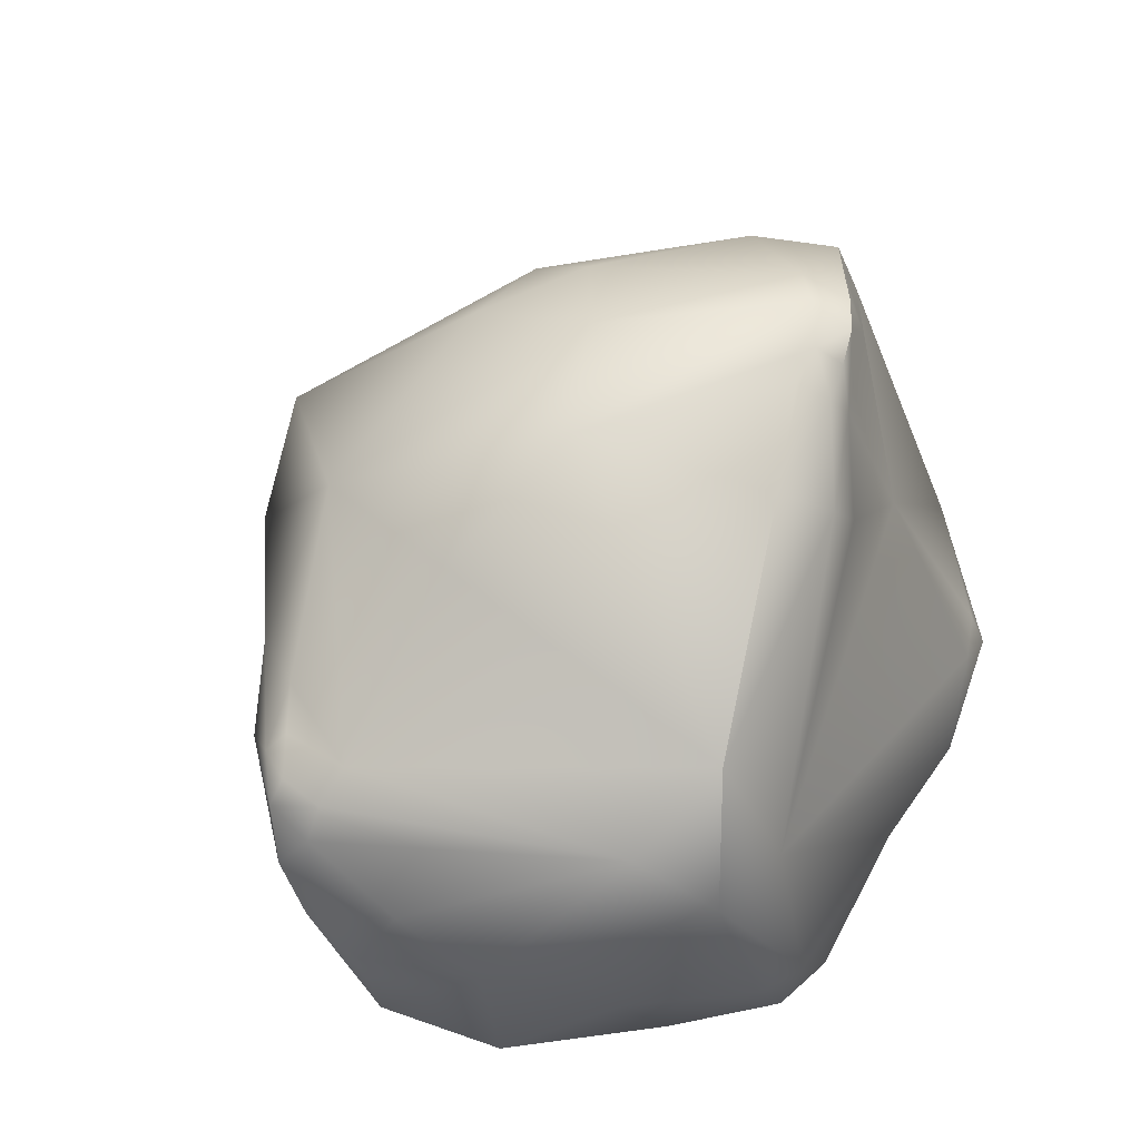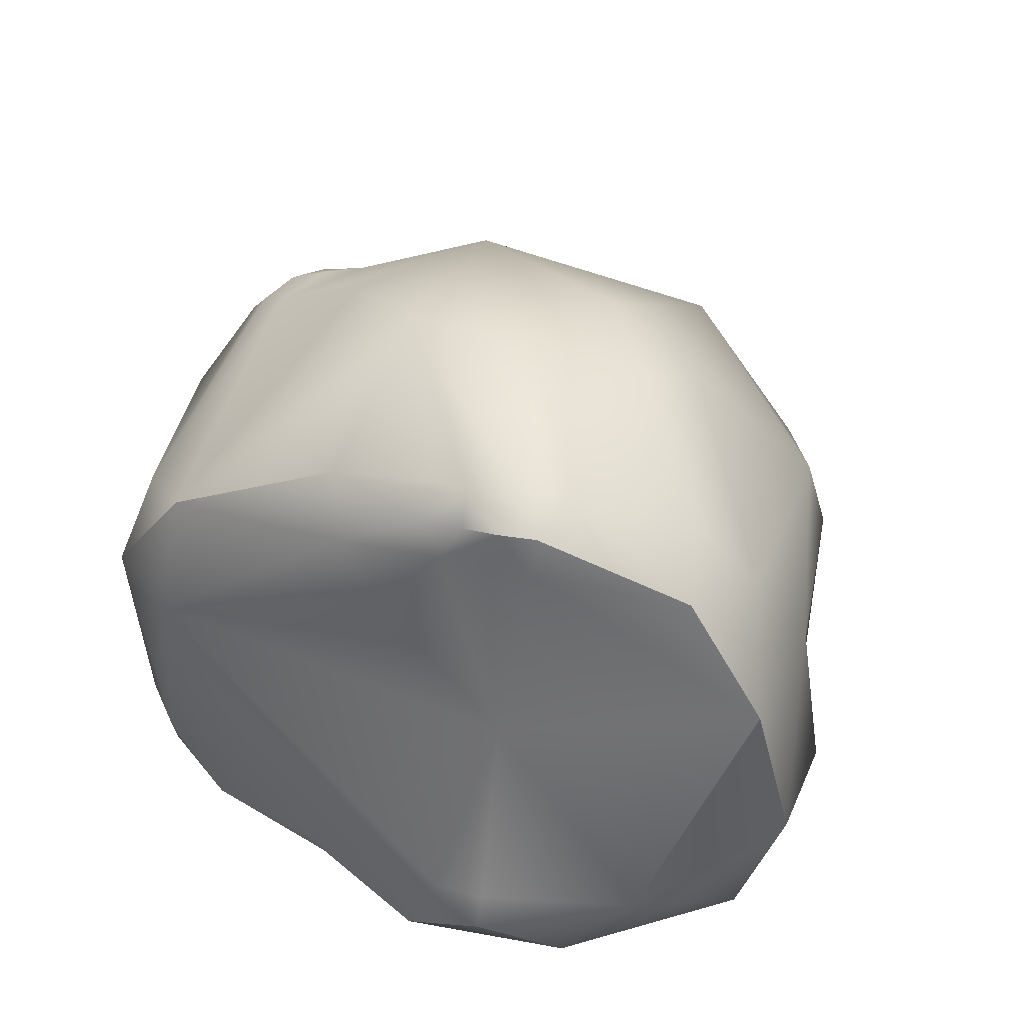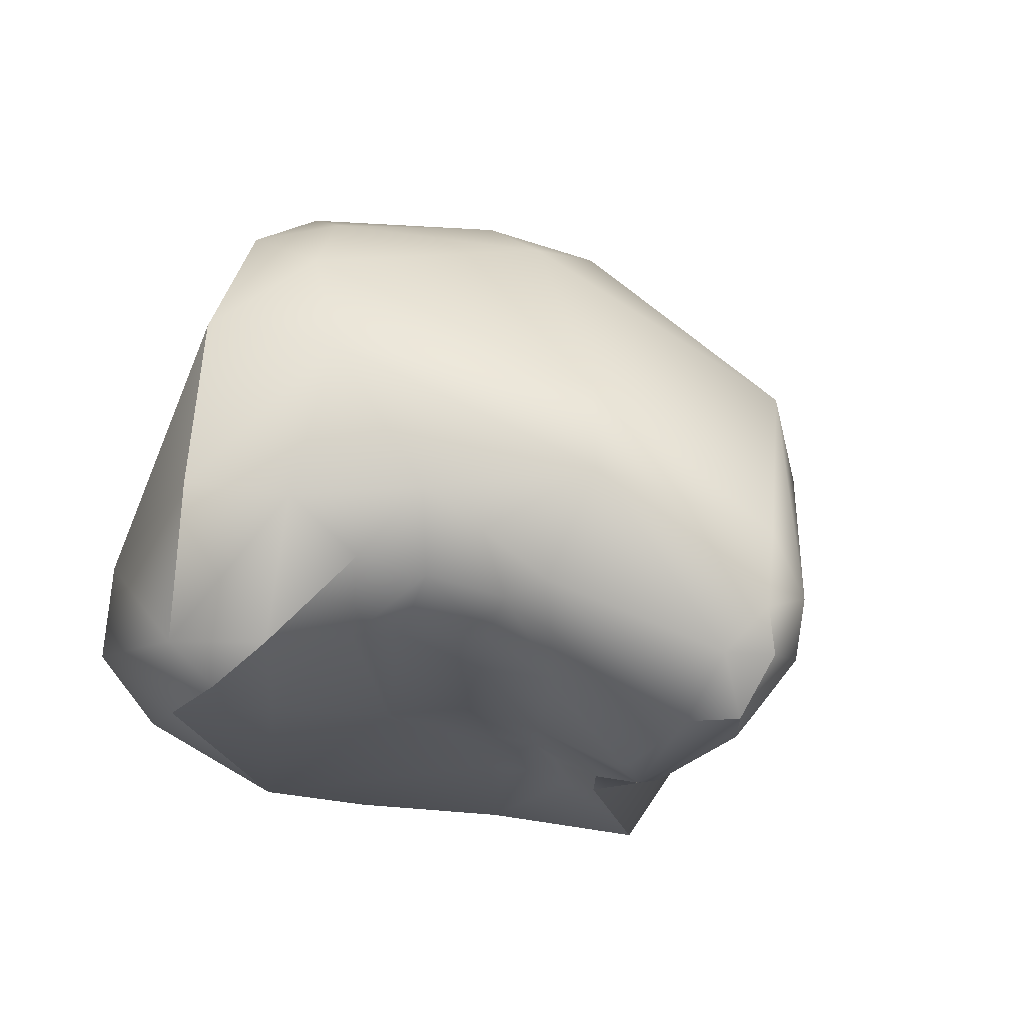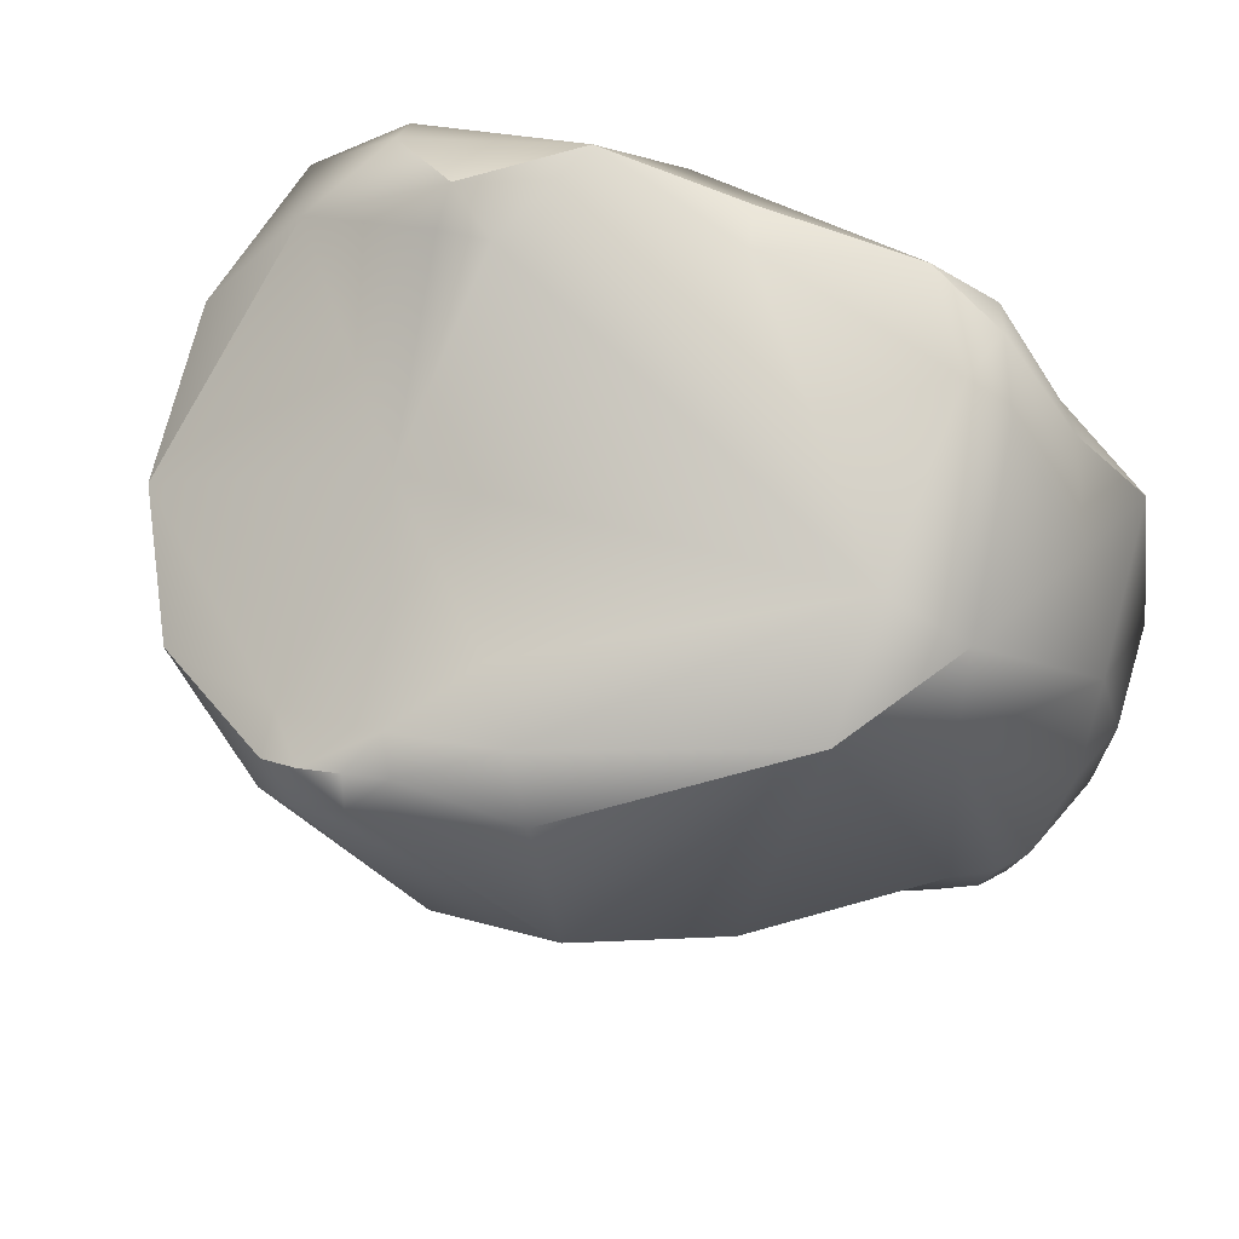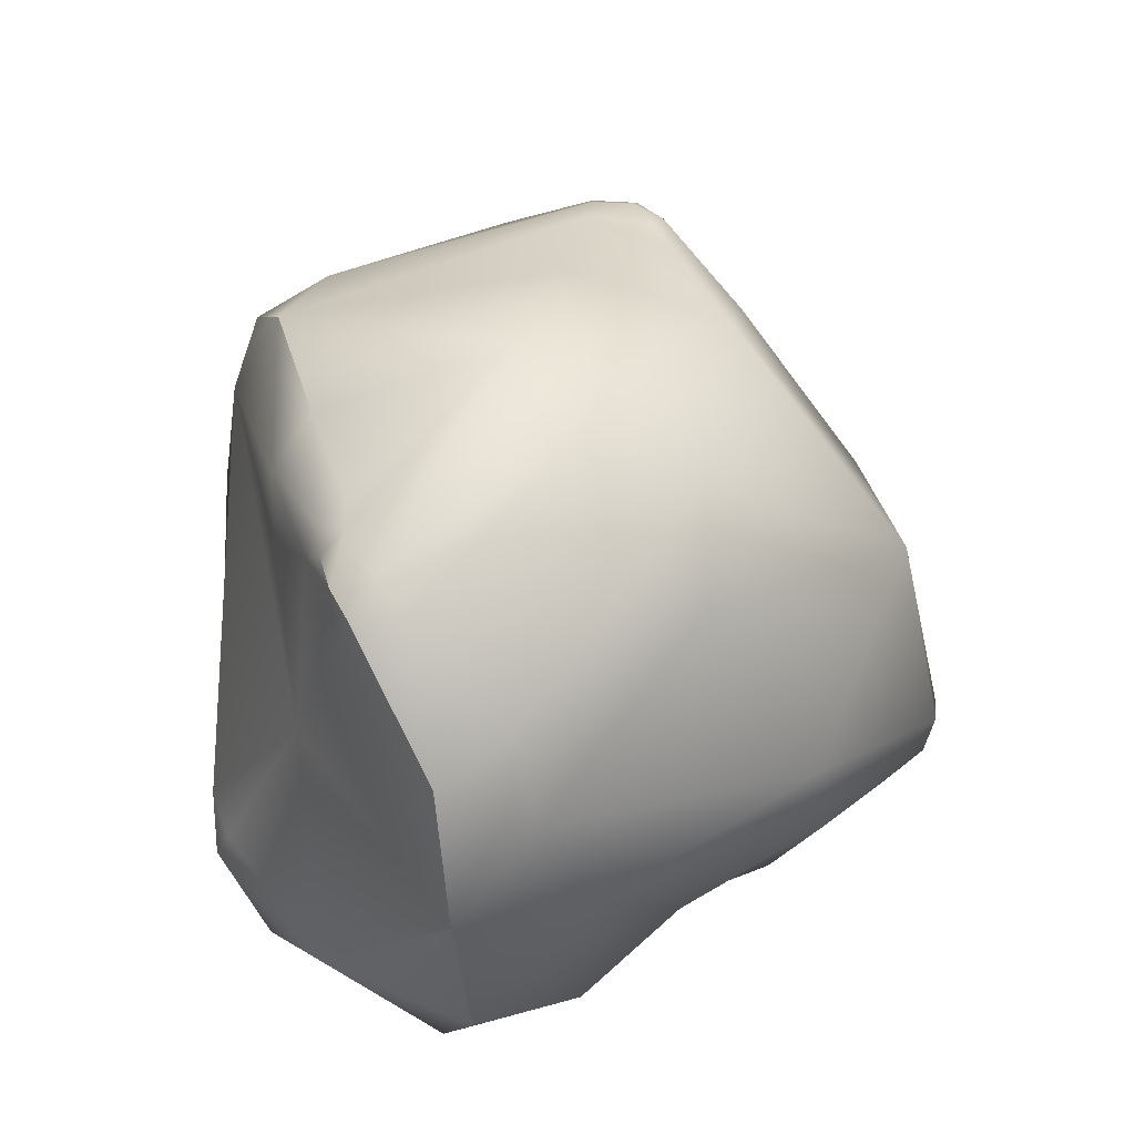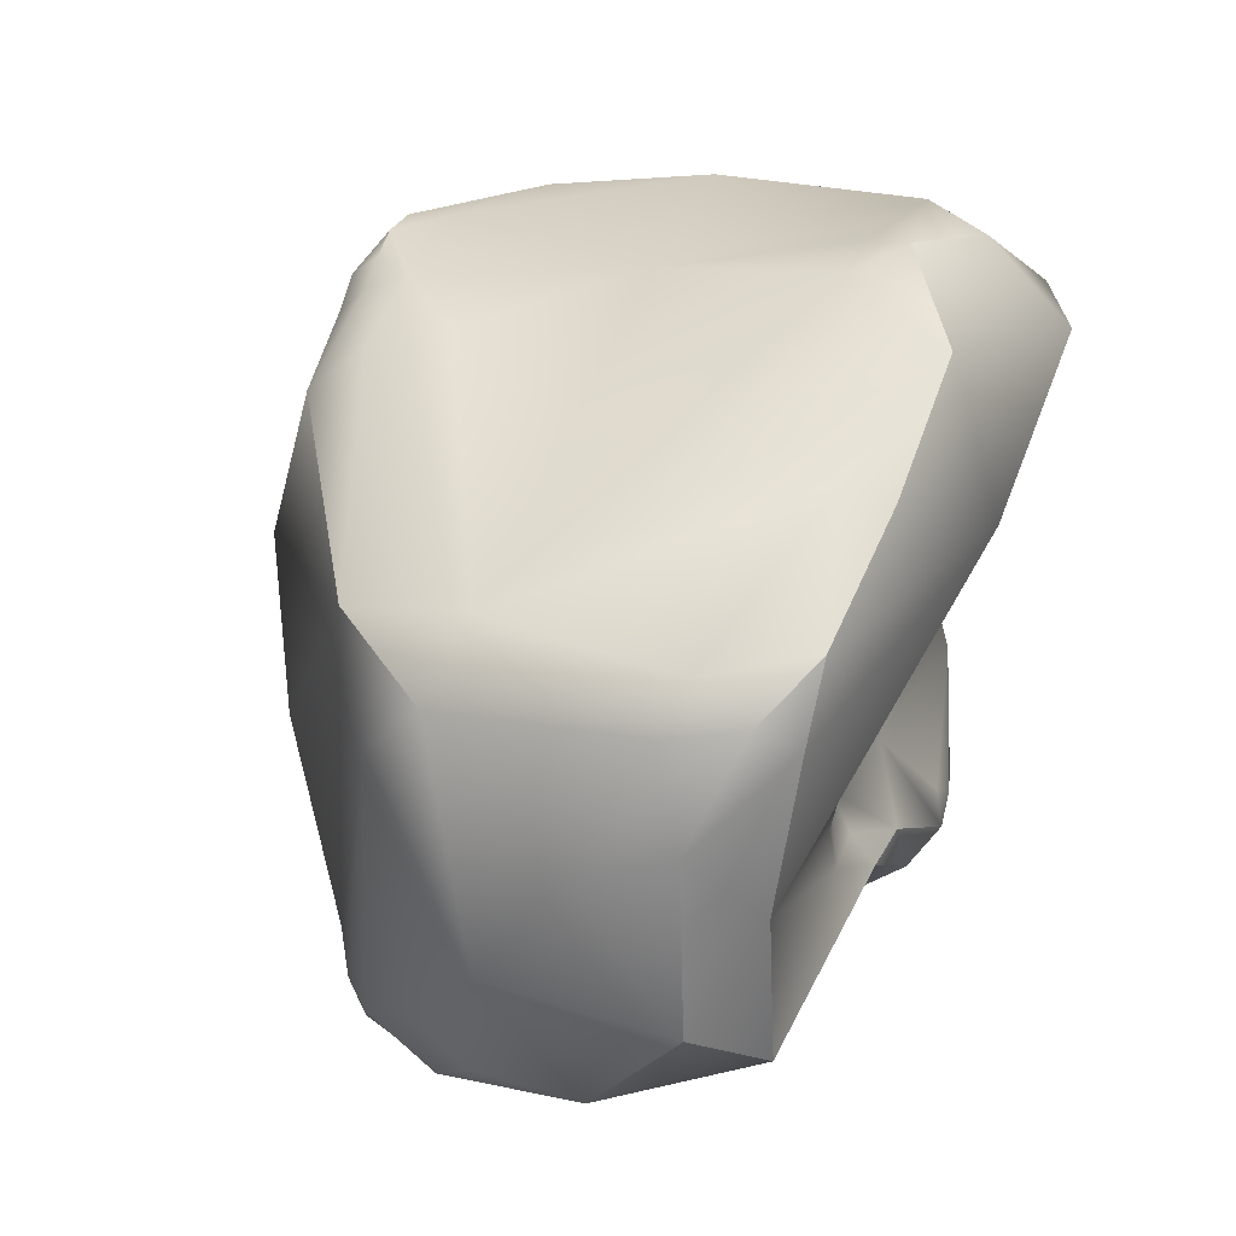
<metadata>
{"format":"obj","ext":"obj","renderer":"f3d","projection":"perspective","resolution":1024,"background":"white","views":[{"elev":48.7,"azim":116.5,"up":"+Z"},{"elev":52.5,"azim":-144.5,"up":"+Z"},{"elev":-16.8,"azim":-61.9,"up":"+Z"},{"elev":68.8,"azim":25.7,"up":"+Y"},{"elev":65.7,"azim":-94.4,"up":"+Z"},{"elev":58.2,"azim":118.1,"up":"+Y"}]}
</metadata>
<code>
v 158.5 -173.9 -65.85
v 159.4 -173.9 -64.61
v 159.1 -174.8 -65.1
v 159.8 -174.6 -64.45
v 160.7 -173.8 -63.85
v 160.6 -173.1 -64.33
v 160.7 -173.3 -63.95
v 161 -173.5 -63.78
v 158.3 -175.1 -67.8
v 158.9 -175.5 -68.3
v 159.1 -176.1 -67.66
v 158.8 -174.6 -69.06
v 160 -177.4 -66.59
v 158.4 -173.7 -69.03
v 158.8 -174 -69.41
v 159.2 -173.2 -69.53
v 158.1 -174 -67.59
v 159 -172.6 -68.04
v 158.8 -175.3 -66.2
v 161.1 -175.7 -64.21
v 160.9 -176.4 -64.64
v 161.9 -176.5 -64.39
v 159.5 -172.1 -68.77
v 160.2 -171.6 -68.38
v 160.7 -172.6 -66.33
v 160.3 -171.8 -68.02
v 160.7 -171.6 -68.05
v 161 -173.1 -63.97
v 161.4 -173 -64.06
v 161.5 -173.3 -63.86
v 161.5 -172.9 -64.46
v 161.7 -173 -64.17
v 161.9 -173.3 -63.96
v 162.1 -172.6 -65.21
v 162.1 -175.2 -63.86
v 162.5 -172.6 -64.66
v 162.9 -173 -64.28
v 159.4 -175.9 -68.42
v 159.7 -176.6 -68.65
v 160 -176.2 -68.92
v 160.4 -176.8 -69.33
v 159.4 -176.5 -68.06
v 159.8 -177.5 -67.5
v 159.7 -177 -68.53
v 160.9 -178.8 -68.01
v 162.1 -178.5 -66.27
v 159.5 -175.1 -68.9
v 159.6 -174.1 -69.49
v 159.8 -175.4 -68.84
v 160.6 -175.8 -69.07
v 161.4 -174.3 -69.24
v 161.8 -175 -69.16
v 161.1 -171.6 -69.13
v 161.6 -172.7 -69.89
v 162.4 -171.8 -69.3
v 162.6 -171.7 -68.87
v 163.3 -174.8 -63.99
v 164.5 -175.4 -64.83
v 163.9 -176.9 -65.04
v 164.7 -172.6 -65.74
v 164.6 -172.1 -66.85
v 165.5 -173.1 -66.39
v 165.4 -172.3 -66.85
v 161 -177.9 -69.73
v 161.7 -177 -69.95
v 160.7 -178.4 -69.17
v 160.9 -178.8 -68.74
v 161.1 -178.8 -69.17
v 161.4 -179 -68.58
v 161.3 -178.3 -69.7
v 161.6 -178.7 -69.1
v 162 -178.6 -68.71
v 161.8 -178 -69.76
v 162.1 -178.1 -69.51
v 162.2 -175.7 -69.39
v 161.9 -176.7 -69.88
v 163.1 -175.1 -69.33
v 162.1 -176.8 -70.05
v 162.6 -176.8 -69.95
v 162.7 -176.1 -69.83
v 163.2 -175.5 -69.59
v 163.3 -175.8 -69.86
v 163.7 -175.2 -69.67
v 163.6 -176.7 -69.33
v 163.3 -178.2 -66.76
v 164.3 -177.5 -67.04
v 163.3 -174.5 -69.49
v 163.6 -174.9 -69.52
v 165.1 -173.6 -69.69
v 164.8 -177.2 -66.34
v 165.4 -176.5 -66.04
v 165.8 -176.4 -66.21
v 165.9 -175.7 -66.18
v 165.6 -176.8 -66.7
v 165.9 -176.5 -66.37
v 166.1 -176.2 -66.37
v 166.2 -175.8 -66.42
v 166.3 -176.3 -66.6
v 166.4 -175.8 -66.71
v 166.4 -176.2 -67.23
v 166.7 -175.8 -67.51
v 163.9 -171.7 -69.42
v 164.5 -171.8 -68.64
v 164.6 -171.9 -69.2
v 164.9 -172 -68.59
v 164.4 -172.2 -69.55
v 165.4 -172.7 -69.03
v 165.8 -173 -68.26
v 166.5 -174.9 -67.18
v 166.4 -174.2 -67.79
v 166.1 -174.1 -69.46
v 165.5 -175.1 -69.99
v 166.7 -175.2 -67.86
v 166.2 -176 -68.45
v 166.5 -175.2 -68.84
v 158.5 -173.9 -65.85
v 158.5 -173.9 -65.85
v 159.4 -173.9 -64.61
v 160.7 -173.3 -63.95
v 158.8 -174.6 -69.06
v 158.8 -174 -69.41
v 159.2 -173.2 -69.53
v 158.1 -174 -67.59
v 160.2 -171.6 -68.38
v 161 -173.1 -63.97
v 161.1 -171.6 -69.13
v 162.4 -171.8 -69.3
v 164.7 -172.6 -65.74
v 161.1 -178.8 -69.17
v 161.3 -178.3 -69.7
v 161.3 -178.3 -69.7
v 162.7 -176.1 -69.83
v 163.3 -175.8 -69.86
v 163.3 -175.8 -69.86
v 165.1 -173.6 -69.69
v 166.4 -176.2 -67.23
v 163.9 -171.7 -69.42
v 163.9 -171.7 -69.42
v 164.4 -172.2 -69.55
v 166.1 -174.1 -69.46
v 166.1 -174.1 -69.46
v 165.5 -175.1 -69.99
v 165.5 -175.1 -69.99
g grp1
f 3 2 1
f 3 4 2
f 116 118 6
f 1 17 19
f 19 3 1
f 3 21 4
f 4 5 2
f 118 7 6
f 2 5 119
f 5 8 119
f 5 35 8
f 6 7 28
f 31 6 28
f 125 119 8
f 17 9 19
f 12 10 9
f 19 9 11
f 120 47 10
f 9 10 11
f 120 48 47
f 10 47 38
f 10 38 11
f 42 11 38
f 43 19 11
f 19 43 13
f 43 11 42
f 13 46 21
f 14 18 23
f 15 12 14
f 14 12 9
f 16 15 14
f 14 23 16
f 16 23 53
f 120 121 48
f 48 121 122
f 18 123 117
f 25 116 6
f 18 14 123
f 25 18 116
f 9 17 14
f 4 21 20
f 13 3 19
f 3 13 21
f 21 22 20
f 24 53 23
f 18 124 23
f 26 124 18
f 124 26 27
f 126 124 27
f 126 27 61
f 25 26 18
f 26 25 27
f 25 61 27
f 5 4 20
f 8 35 57
f 30 125 8
f 8 57 30
f 31 28 29
f 29 125 30
f 6 31 25
f 31 29 32
f 30 32 29
f 30 57 33
f 32 30 33
f 31 34 25
f 36 34 31
f 57 37 33
f 32 36 31
f 36 32 37
f 32 33 37
f 25 34 61
f 20 35 5
f 35 20 22
f 22 59 35
f 35 59 57
f 61 34 36
f 57 60 37
f 36 37 128
f 42 38 39
f 47 49 38
f 42 39 44
f 39 38 40
f 49 40 38
f 39 41 44
f 41 39 40
f 50 40 49
f 40 50 41
f 64 44 41
f 65 64 41
f 43 42 44
f 67 45 43
f 13 43 45
f 45 46 13
f 44 66 43
f 66 67 43
f 22 21 46
f 46 45 69
f 59 22 46
f 46 69 85
f 54 16 53
f 48 122 54
f 51 47 48
f 47 51 49
f 51 48 54
f 51 50 49
f 50 51 52
f 52 75 50
f 51 77 52
f 41 50 75
f 85 59 46
f 56 126 61
f 56 55 126
f 53 127 54
f 77 51 87
f 51 54 87
f 59 58 57
f 58 59 93
f 58 93 60
f 59 91 93
f 54 127 102
f 137 55 56
f 103 137 56
f 103 56 61
f 63 103 61
f 61 36 128
f 63 61 128
f 63 60 62
f 58 60 57
f 78 64 65
f 65 41 76
f 78 65 76
f 79 73 78
f 66 68 67
f 129 69 67
f 67 69 45
f 64 66 44
f 85 69 72
f 69 129 71
f 78 70 64
f 64 130 66
f 66 130 68
f 71 129 131
f 73 71 131
f 74 71 73
f 69 71 72
f 78 73 70
f 72 71 74
f 84 85 72
f 73 79 74
f 74 84 72
f 74 79 84
f 52 77 75
f 76 41 75
f 78 76 75
f 78 75 80
f 80 75 77
f 80 77 81
f 79 78 132
f 79 132 82
f 133 80 81
f 133 81 83
f 83 81 77
f 83 77 88
f 134 84 79
f 112 133 83
f 84 134 142
f 86 85 84
f 84 114 86
f 90 59 85
f 85 86 90
f 89 54 106
f 88 77 87
f 87 54 89
f 87 89 88
f 89 83 88
f 112 83 89
f 135 139 107
f 135 107 111
f 110 109 113
f 101 113 109
f 59 90 91
f 95 91 90
f 95 92 91
f 92 93 91
f 62 60 93
f 96 93 92
f 96 97 93
f 92 95 96
f 97 62 93
f 86 114 94
f 86 94 90
f 90 94 95
f 98 95 94
f 96 95 98
f 96 98 97
f 62 99 109
f 99 62 97
f 98 99 97
f 114 100 94
f 94 100 98
f 136 101 99
f 98 136 99
f 99 101 109
f 106 54 102
f 103 104 137
f 105 104 103
f 105 103 63
f 139 138 104
f 108 105 63
f 104 107 139
f 105 107 104
f 107 105 108
f 108 140 107
f 62 110 63
f 108 63 110
f 110 62 109
f 110 140 108
f 111 143 135
f 84 142 114
f 114 115 101
f 100 114 101
f 115 113 101
f 114 142 115
f 142 141 115
f 110 115 140
f 113 115 110

</code>
